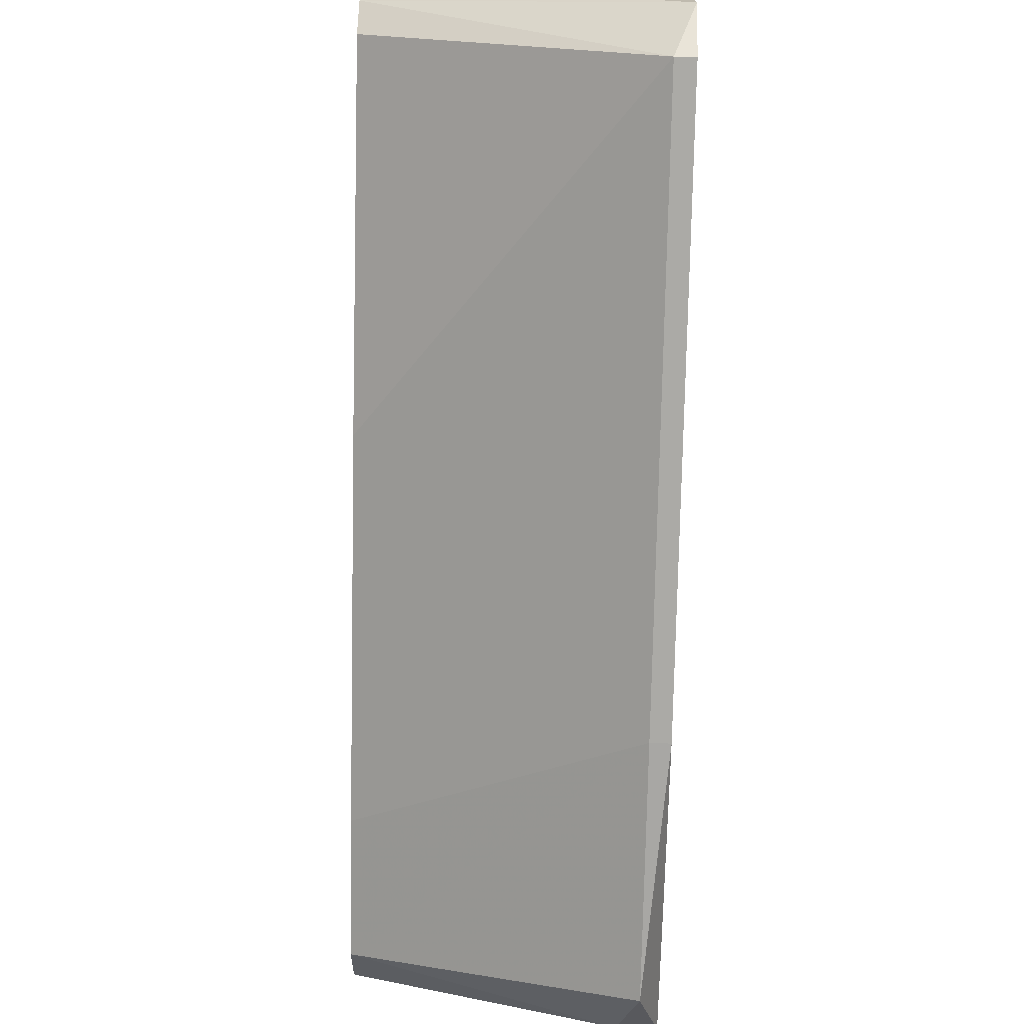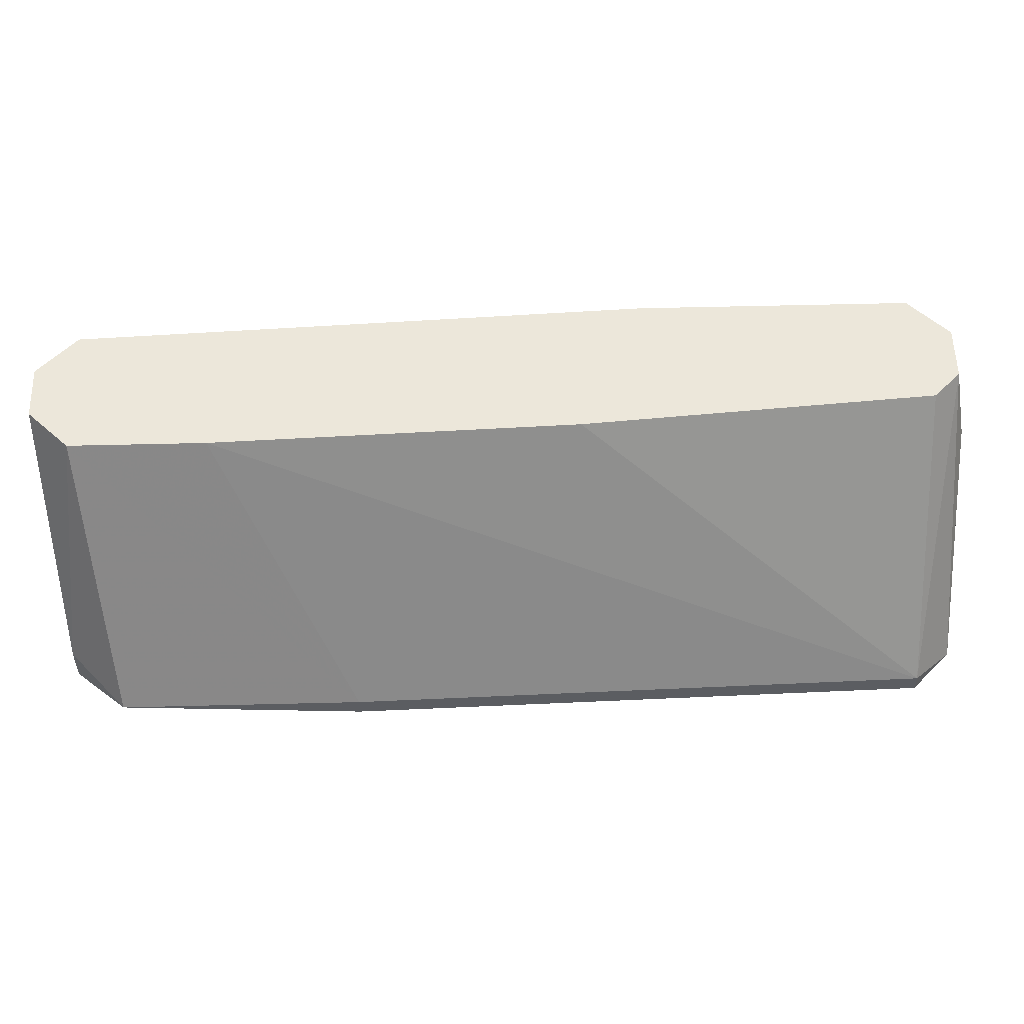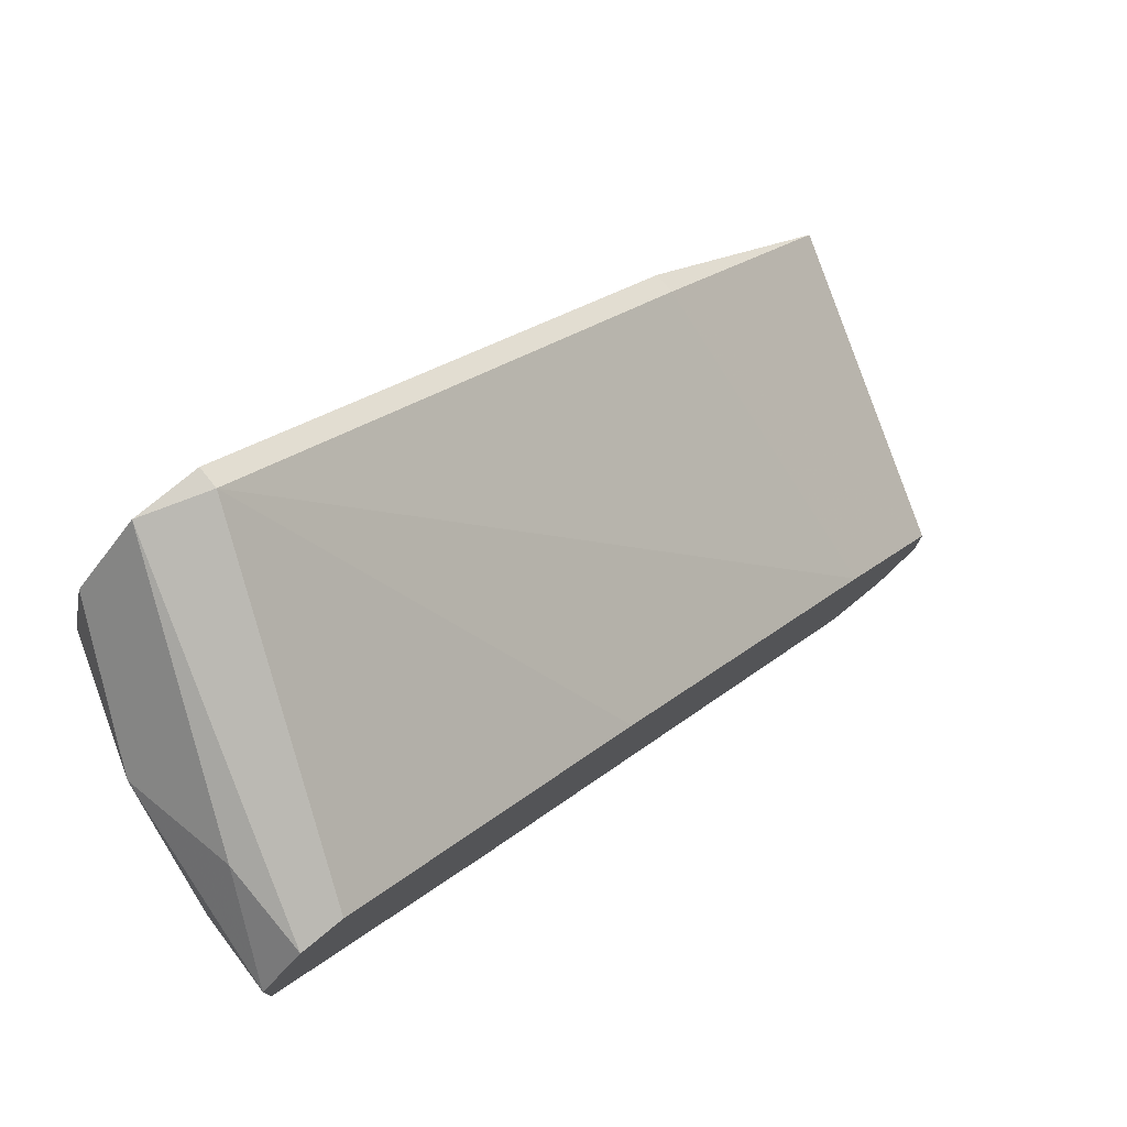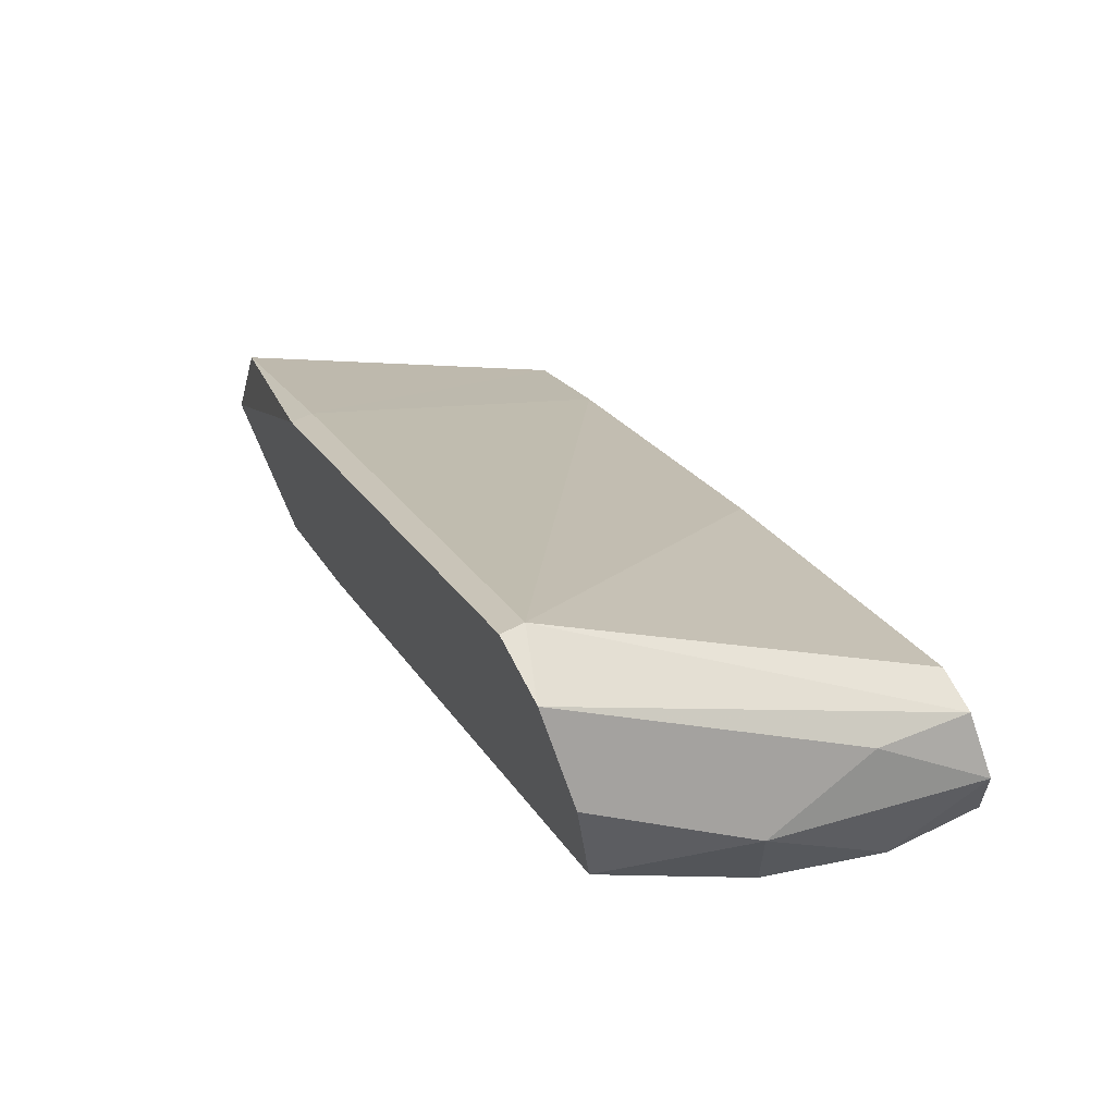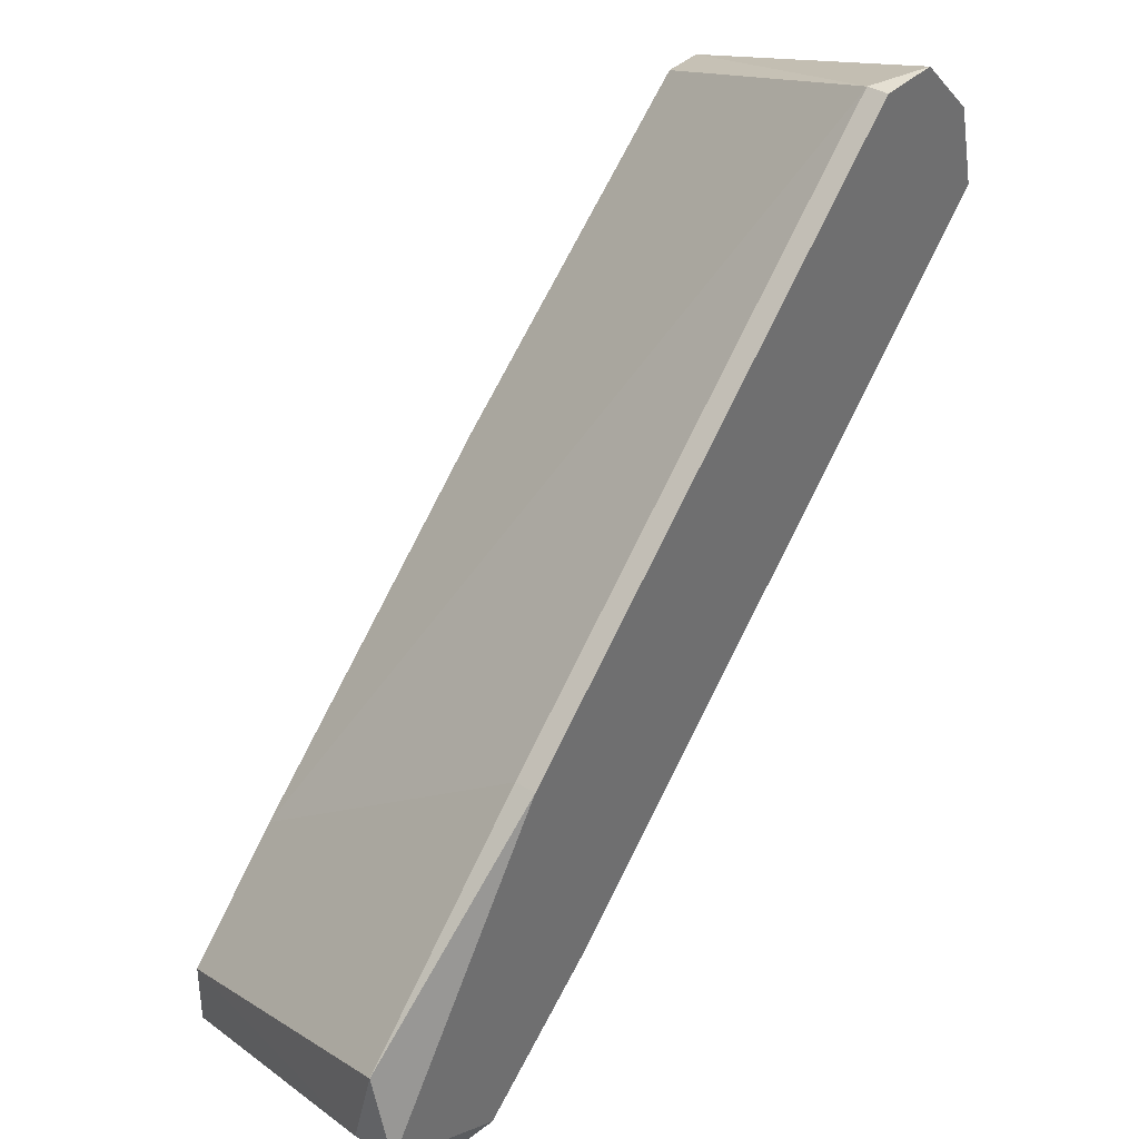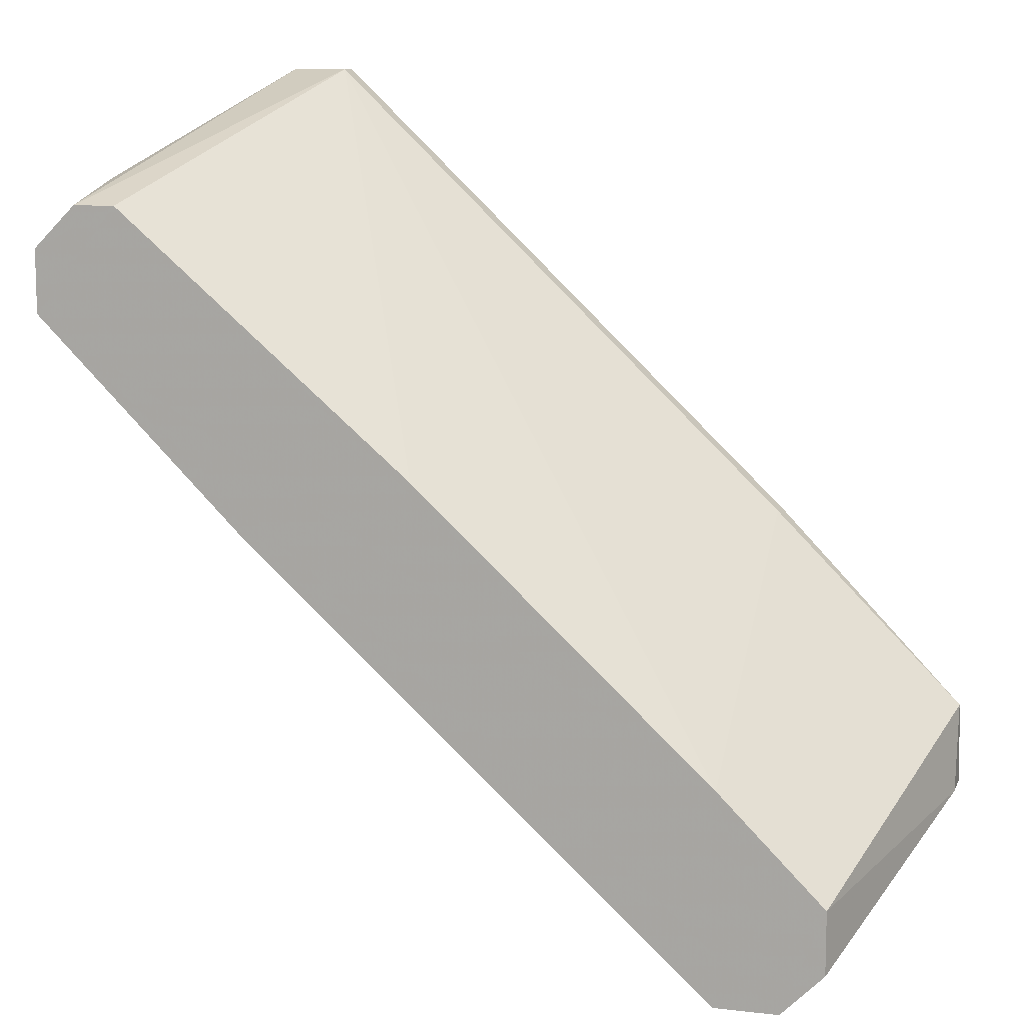
<metadata>
{"format":"obj","ext":"obj","renderer":"f3d","projection":"perspective","resolution":1024,"background":"white","views":[{"elev":60.3,"azim":-88.4,"up":"+Z"},{"elev":54.0,"azim":-46.5,"up":"+Y"},{"elev":78.0,"azim":140.6,"up":"+Z"},{"elev":64.4,"azim":63.4,"up":"+Z"},{"elev":36.9,"azim":-51.4,"up":"+Z"},{"elev":10.5,"azim":-163.6,"up":"+Z"}]}
</metadata>
<code>
v 0.0137 0.02348 -0.04327
v 0.0137 0.02348 -0.04095
v 0.02066 0.0173 -0.04095
v 0.01603 0.01653 -0.04404
v 0.0222 0.01344 -0.03709
v 0.01834 0.02039 -0.04404
v 0.03687 0.01189 -0.01315
v 0.02838 0.02348 -0.02706
v 0.04228 0.02039 -0.02165
v 0.04228 0.02348 -0.01934
v 0.04228 0.02348 -0.02165
v 0.01525 0.01962 -0.04482
v 0.01525 0.02348 -0.04482
v 0.01525 0.01189 -0.04173
v 0.03996 0.02039 -0.02397
v 0.03996 0.01189 -0.01856
v 0.01293 0.01267 -0.0425
v 0.04151 0.01653 -0.01779
v 0.04151 0.01653 -0.02088
v 0.01061 0.01344 -0.03941
v 0.01061 0.01267 -0.03632
v 0.01061 0.01189 -0.03941
v 0.01757 0.02348 -0.04482
v 0.01757 0.02348 -0.03709
v 0.01757 0.01267 -0.02937
v 0.01757 0.01189 -0.02937
v 0.01757 0.01498 -0.0425
v 0.01989 0.01189 -0.03786
v 0.03456 0.02348 -0.02937
v 0.03456 0.01267 -0.01315
v 0.03456 0.01189 -0.01315
v 0.04073 0.02039 -0.01702
v 0.04073 0.02348 -0.01779
v 0.03919 0.02348 -0.01779
v 0.03919 0.01189 -0.01547
f 10 34 33
f 13 24 11
f 11 24 34
f 14 16 22
f 12 13 23
f 13 11 23
f 22 16 7
f 24 13 2
f 19 3 15
f 3 19 27
f 21 22 26
f 22 7 26
f 16 19 18
f 24 30 8
f 30 34 8
f 34 24 8
f 15 3 6
f 3 27 6
f 13 12 17
f 14 22 17
f 30 24 25
f 24 2 25
f 2 21 25
f 21 26 25
f 26 30 25
f 19 16 5
f 27 19 5
f 2 13 1
f 13 17 1
f 23 11 29
f 11 15 29
f 6 23 29
f 15 6 29
f 11 34 10
f 32 18 10
f 12 23 4
f 27 14 4
f 23 6 4
f 6 27 4
f 17 12 4
f 14 17 4
f 7 30 31
f 30 26 31
f 26 7 31
f 32 7 35
f 7 16 35
f 18 32 35
f 16 18 35
f 19 15 9
f 15 11 9
f 18 19 9
f 11 10 9
f 10 18 9
f 16 14 28
f 14 27 28
f 5 16 28
f 27 5 28
f 22 21 20
f 21 2 20
f 17 22 20
f 2 1 20
f 1 17 20
f 34 30 33
f 7 32 33
f 30 7 33
f 32 10 33

</code>
